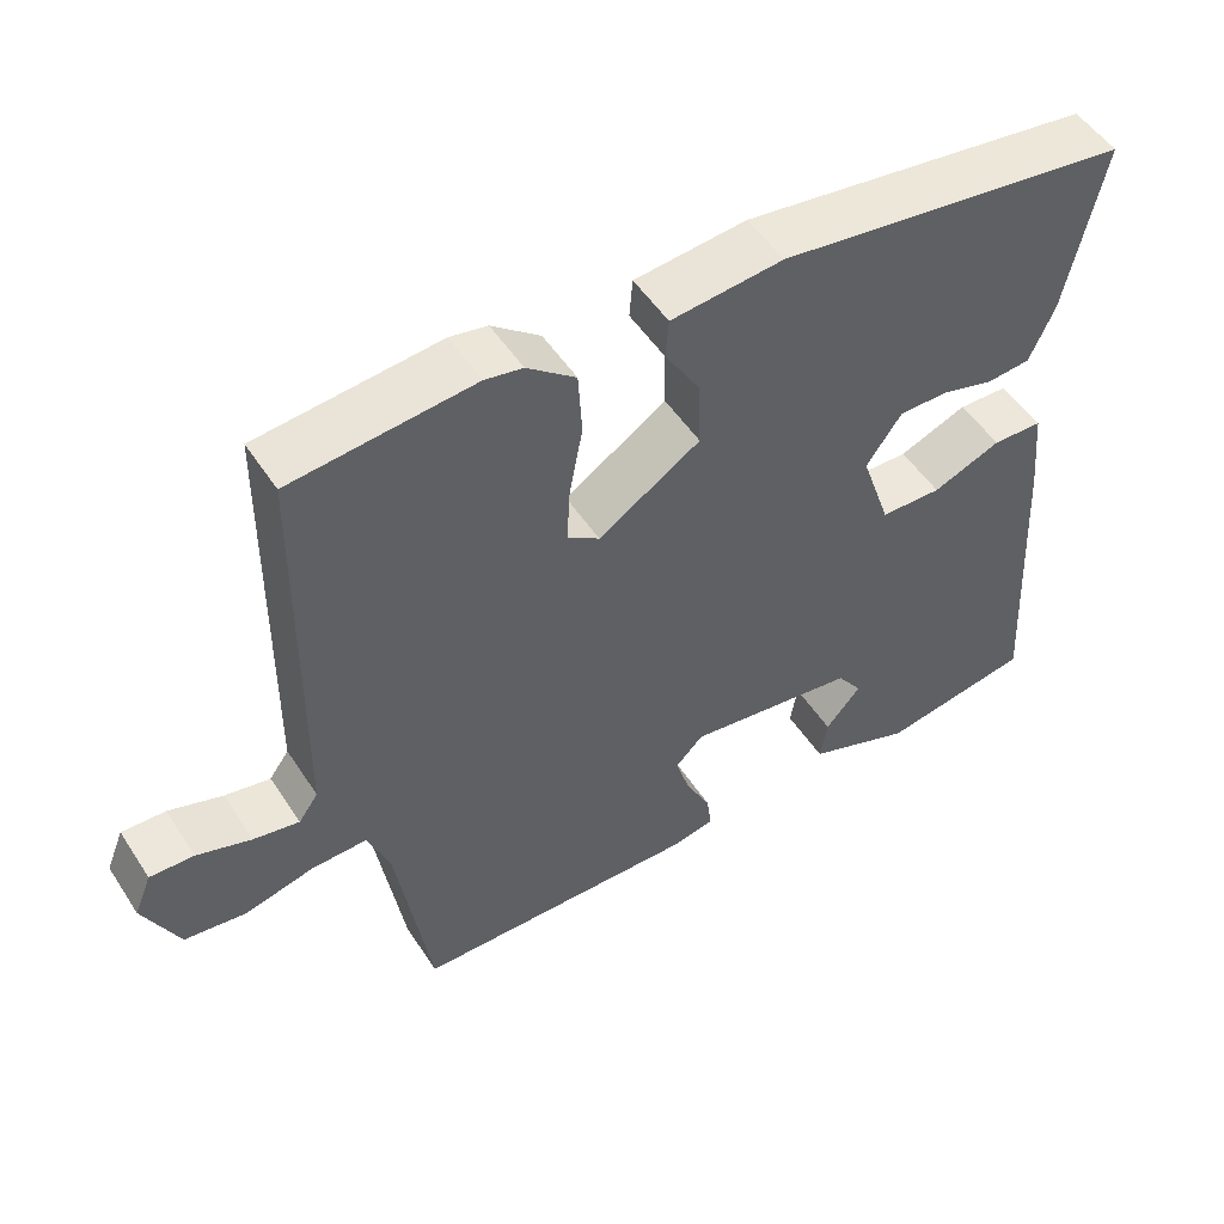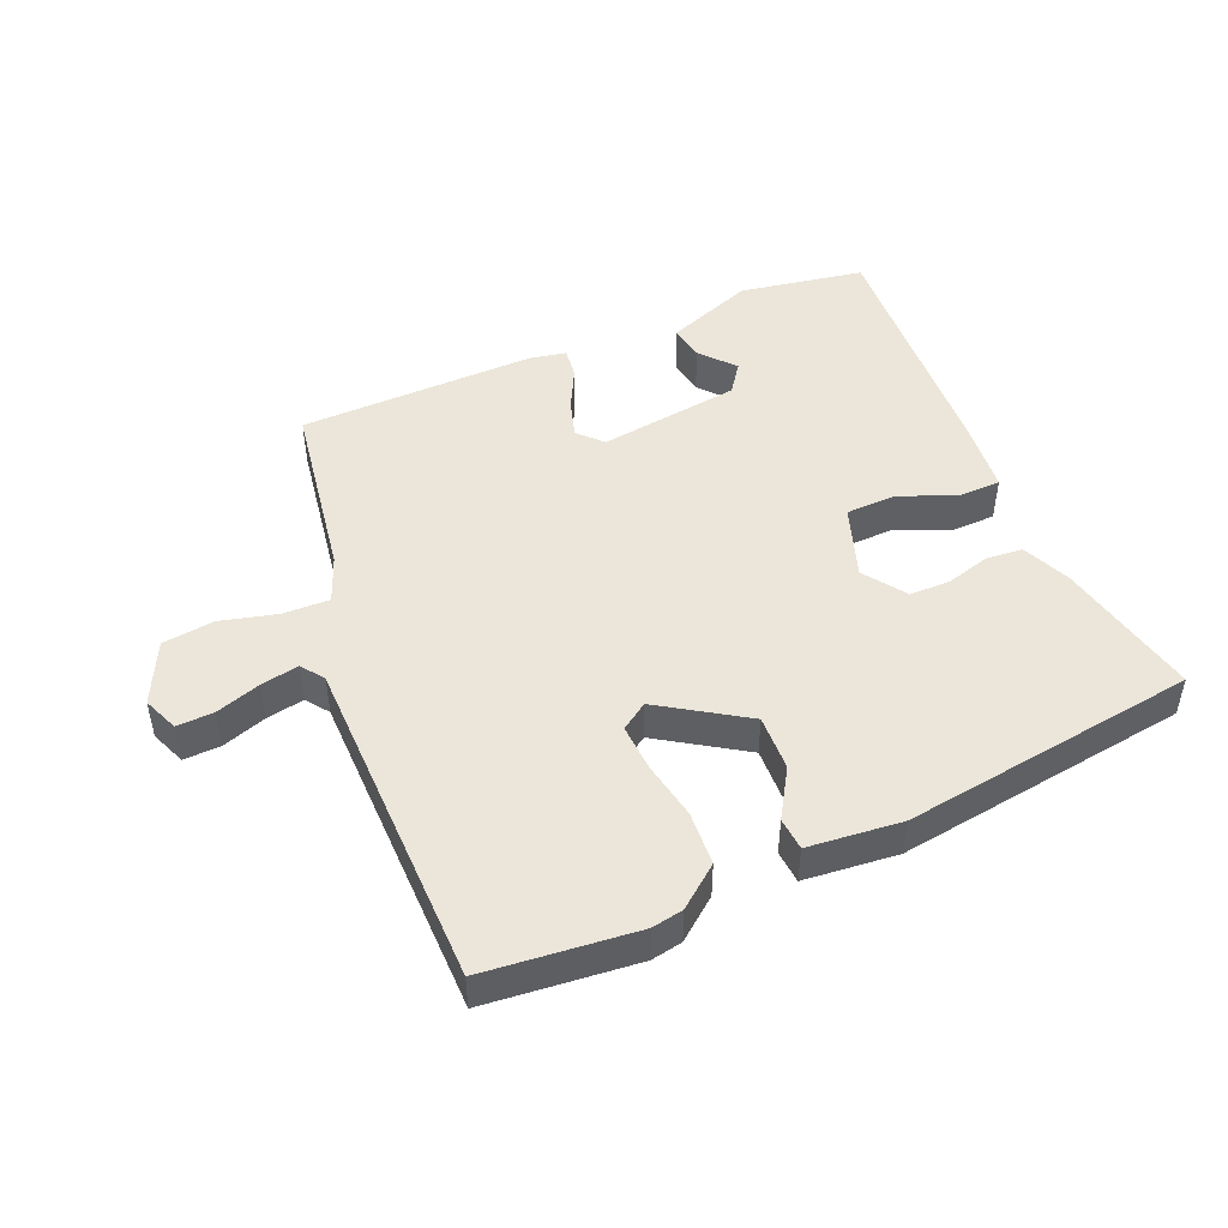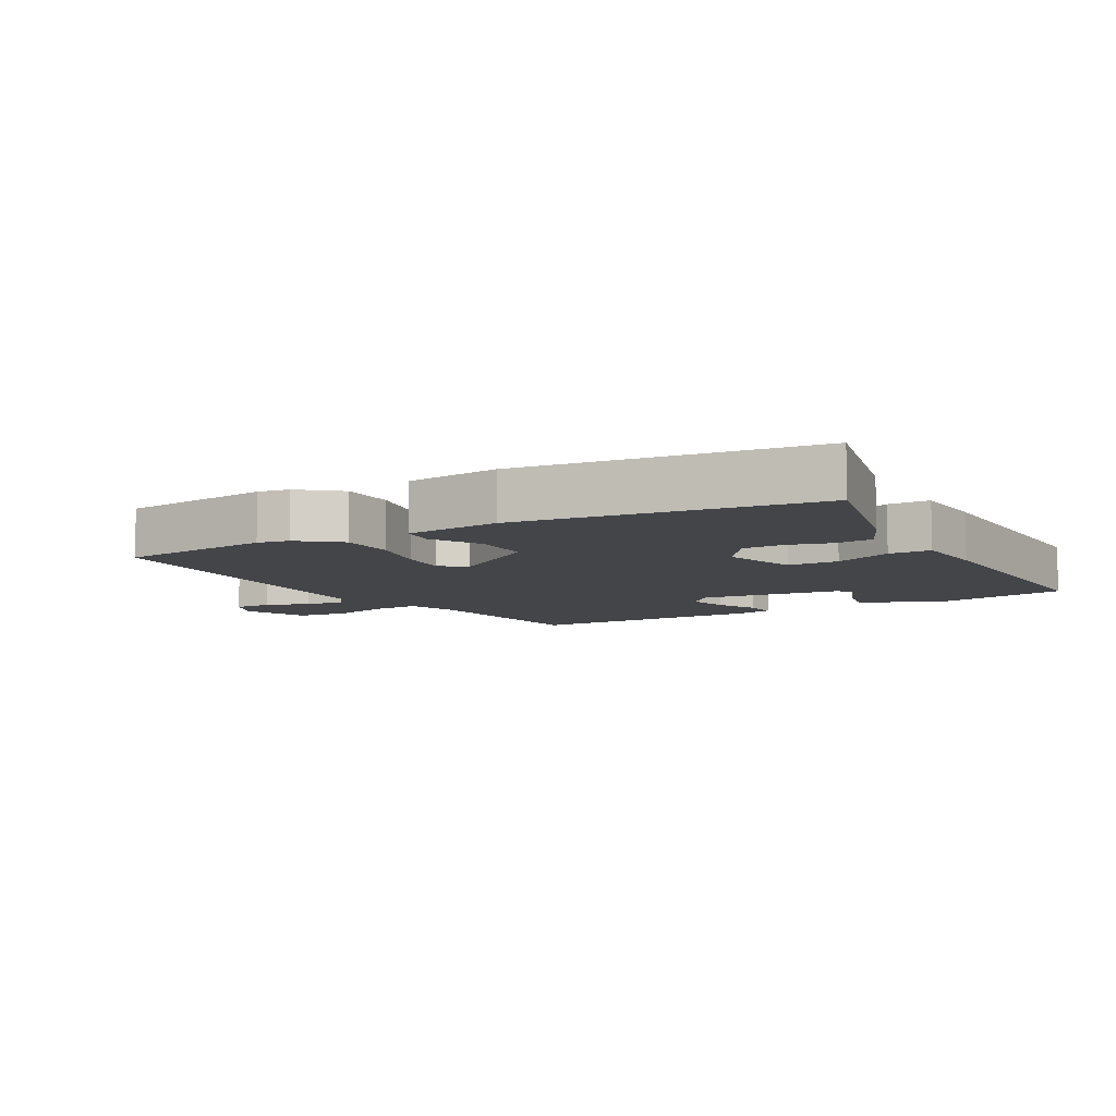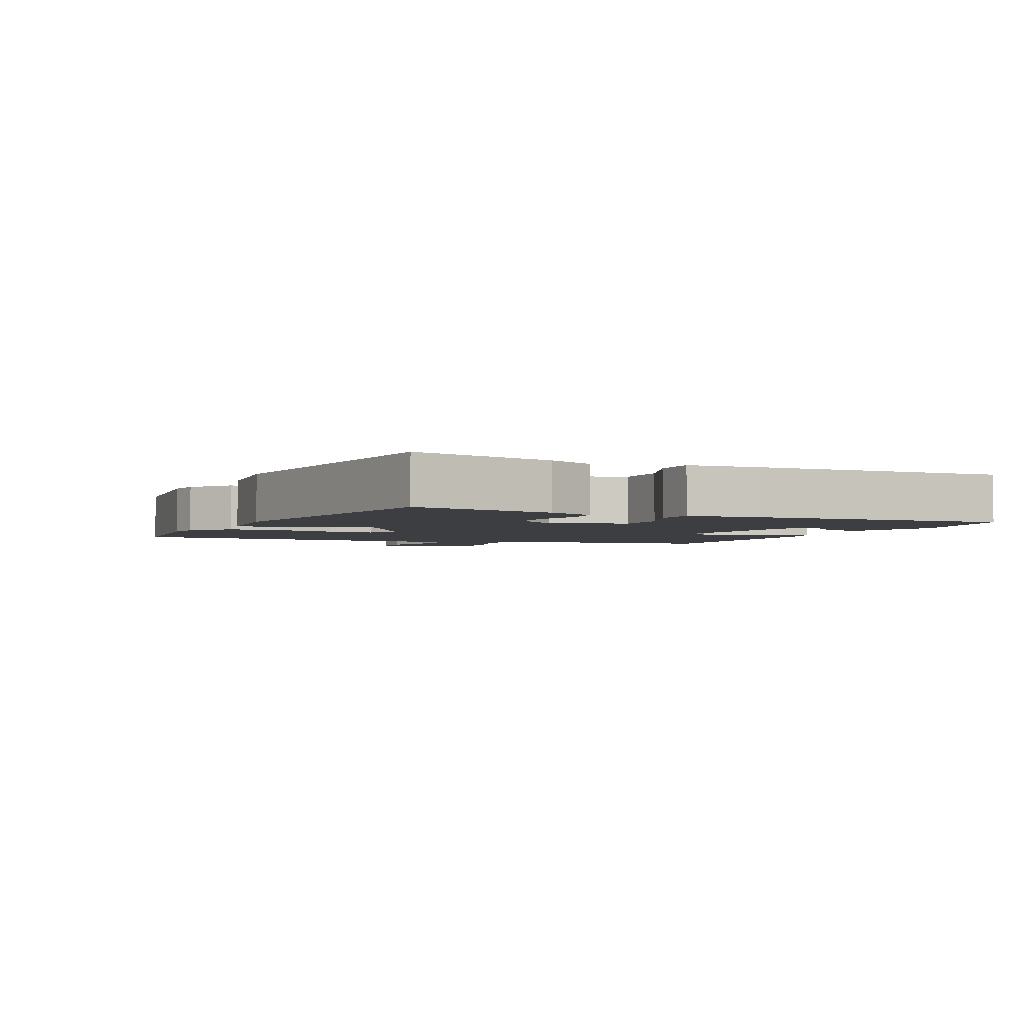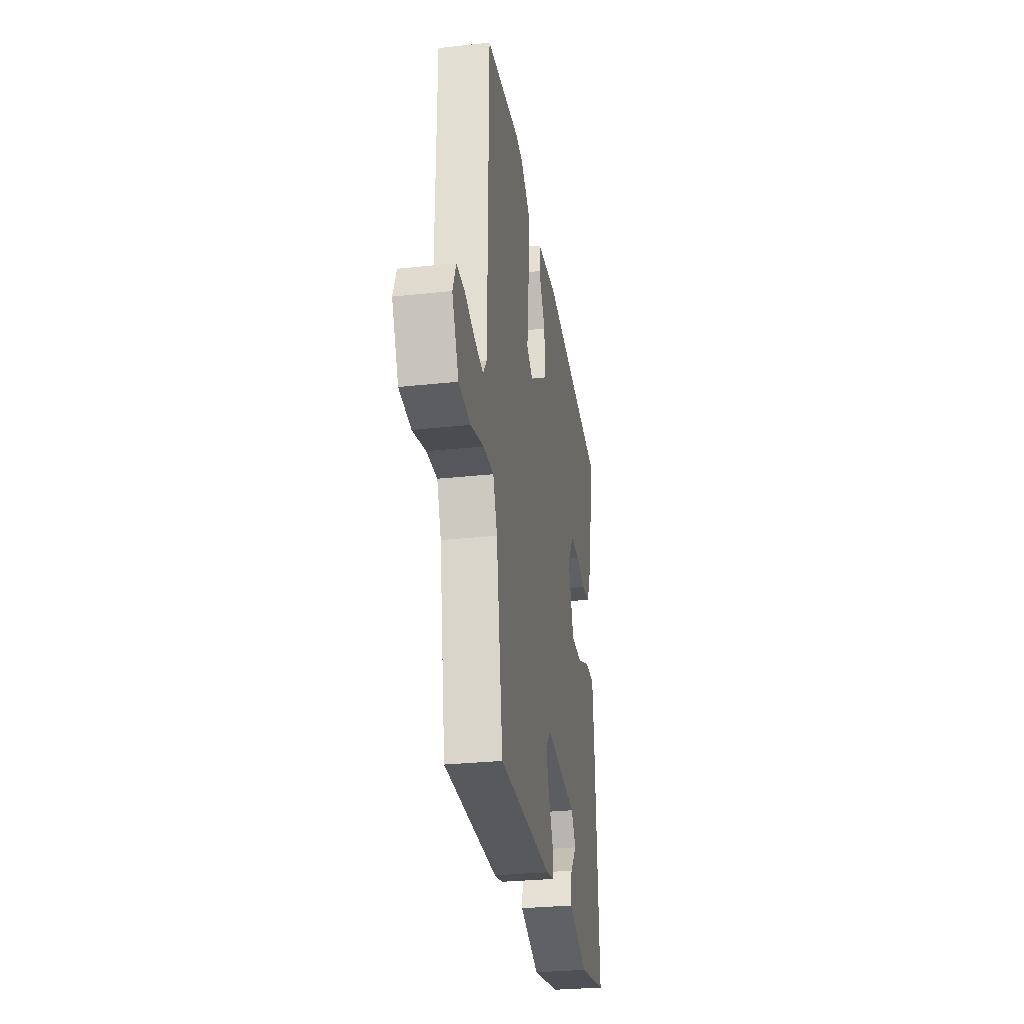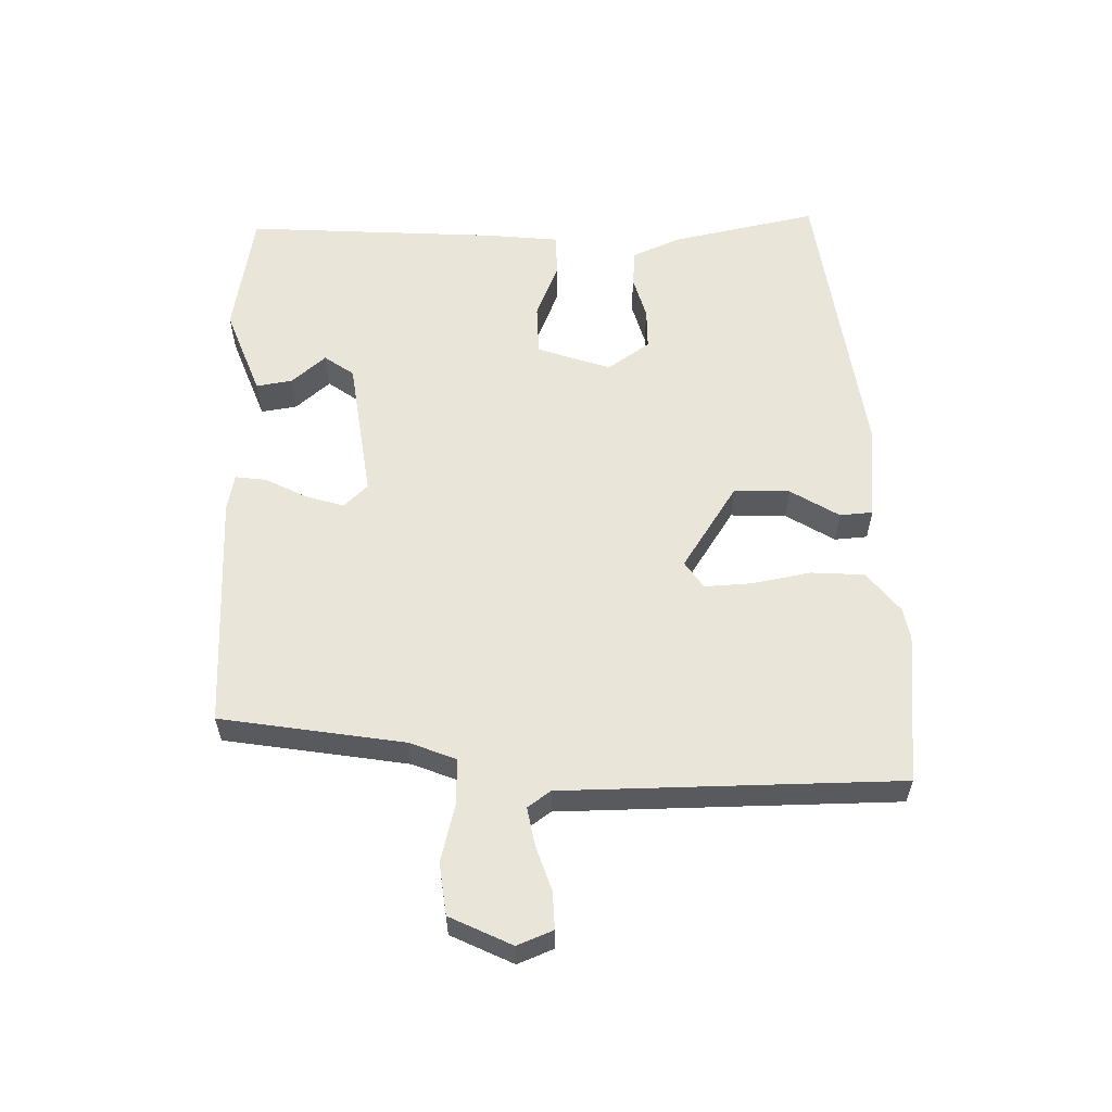
<metadata>
{"format":"obj","ext":"obj","renderer":"f3d","projection":"perspective","resolution":1024,"background":"white","views":[{"elev":51.4,"azim":-32.2,"up":"+Z"},{"elev":47.7,"azim":-23.1,"up":"+Y"},{"elev":-8.6,"azim":29.3,"up":"+Y"},{"elev":-3.1,"azim":65.3,"up":"+Y"},{"elev":-29.1,"azim":-80.8,"up":"+Z"},{"elev":58.3,"azim":-91.1,"up":"+Y"}]}
</metadata>
<code>
v 0.51 0.07 0.434
v 0.463 0.07 0.212
v 0.431 0.07 0.139
v 0.375 0.07 0.134
v 0.308 0.07 0.153
v 0.245 0.07 0.153
v 0.2 0.07 0.089
v 0.238 0.07 -0.023
v 0.316 0.07 -0.025
v 0.403 0.07 0.01
v 0.467 0.07 0.008
v 0.478 0.07 -0.105
v 0.5 0.07 -0.491
v 0.308 0.07 -0.524
v 0.174 0.07 -0.473
v 0.183 0.07 -0.418
v 0.228 0.07 -0.366
v 0.196 0.07 -0.321
v -0.021 0.07 -0.291
v -0.056 0.07 -0.327
v -0.038 0.07 -0.386
v -0.006 0.07 -0.449
v 0 0.07 -0.496
v -0.056 0.07 -0.507
v -0.419 0.07 -0.5
v -0.463 0.07 -0.221
v -0.491 0.07 -0.15
v -0.562 0.07 -0.152
v -0.649 0.07 -0.174
v -0.728 0.07 -0.164
v -0.773 0.07 -0.07
v -0.751 0.07 -0.016
v -0.695 0.07 -0.018
v -0.626 0.07 -0.041
v -0.568 0.07 -0.052
v -0.543 0.07 -0.017
v -0.537 0.07 0.496
v -0.305 0.07 0.519
v -0.257 0.07 0.51
v -0.195 0.07 0.461
v -0.19 0.07 0.379
v -0.207 0.07 0.29
v -0.211 0.07 0.218
v -0.17 0.07 0.19
v -0.04 0.07 0.274
v -0.043 0.07 0.359
v -0.088 0.07 0.433
v -0.084 0.07 0.483
v 0.059 0.07 0.497
v 0.51 0 0.434
v 0.463 0 0.212
v 0.431 0 0.139
v 0.375 0 0.134
v 0.308 0 0.153
v 0.245 0 0.153
v 0.2 0 0.089
v 0.238 0 -0.023
v 0.316 0 -0.025
v 0.403 0 0.01
v 0.467 0 0.008
v 0.478 0 -0.105
v 0.5 0 -0.491
v 0.308 0 -0.524
v 0.174 0 -0.473
v 0.183 0 -0.418
v 0.228 0 -0.366
v 0.196 0 -0.321
v -0.021 0 -0.291
v -0.056 0 -0.327
v -0.038 0 -0.386
v -0.006 0 -0.449
v 0 0 -0.496
v -0.056 0 -0.507
v -0.419 0 -0.5
v -0.463 0 -0.221
v -0.491 0 -0.15
v -0.562 0 -0.152
v -0.649 0 -0.174
v -0.728 0 -0.164
v -0.773 0 -0.07
v -0.751 0 -0.016
v -0.695 0 -0.018
v -0.626 0 -0.041
v -0.568 0 -0.052
v -0.543 0 -0.017
v -0.537 0 0.496
v -0.305 0 0.519
v -0.257 0 0.51
v -0.195 0 0.461
v -0.19 0 0.379
v -0.207 0 0.29
v -0.211 0 0.218
v -0.17 0 0.19
v -0.04 0 0.274
v -0.043 0 0.359
v -0.088 0 0.433
v -0.084 0 0.483
v 0.059 0 0.497
f 3 4 5
f 2 3 5
f 1 2 5
f 49 1 5
f 48 49 5
f 47 48 5
f 46 47 5
f 45 46 5 6
f 44 45 6 7
f 40 41 42
f 39 40 42
f 38 39 42
f 37 38 42
f 36 37 42
f 35 36 42 43
f 32 33 34
f 31 32 34
f 30 31 34
f 29 30 34
f 28 29 34
f 27 28 34 35
f 24 25 26
f 23 24 26
f 22 23 26
f 21 22 26
f 20 21 26 27
f 35 43 44
f 27 35 44
f 20 27 44
f 19 20 44
f 15 16 17
f 14 15 17
f 13 14 17
f 12 13 17
f 11 12 17
f 10 11 17
f 9 10 17
f 8 9 17 18
f 18 19 44
f 8 18 44
f 7 8 44
f 54 53 52
f 54 52 51
f 54 51 50
f 54 50 98
f 54 98 97
f 54 97 96
f 54 96 95
f 55 54 95 94
f 56 55 94 93
f 91 90 89
f 91 89 88
f 91 88 87
f 91 87 86
f 91 86 85
f 92 91 85 84
f 83 82 81
f 83 81 80
f 83 80 79
f 83 79 78
f 83 78 77
f 84 83 77 76
f 75 74 73
f 75 73 72
f 75 72 71
f 75 71 70
f 76 75 70 69
f 93 92 84
f 93 84 76
f 93 76 69
f 93 69 68
f 66 65 64
f 66 64 63
f 66 63 62
f 66 62 61
f 66 61 60
f 66 60 59
f 66 59 58
f 67 66 58 57
f 93 68 67
f 93 67 57
f 93 57 56
f 1 50 51 2
f 2 51 52 3
f 3 52 53 4
f 4 53 54 5
f 5 54 55 6
f 6 55 56 7
f 7 56 57 8
f 8 57 58 9
f 9 58 59 10
f 10 59 60 11
f 11 60 61 12
f 12 61 62 13
f 13 62 63 14
f 14 63 64 15
f 15 64 65 16
f 16 65 66 17
f 17 66 67 18
f 18 67 68 19
f 19 68 69 20
f 20 69 70 21
f 21 70 71 22
f 22 71 72 23
f 23 72 73 24
f 24 73 74 25
f 25 74 75 26
f 26 75 76 27
f 27 76 77 28
f 28 77 78 29
f 29 78 79 30
f 30 79 80 31
f 31 80 81 32
f 32 81 82 33
f 33 82 83 34
f 34 83 84 35
f 35 84 85 36
f 36 85 86 37
f 37 86 87 38
f 38 87 88 39
f 39 88 89 40
f 40 89 90 41
f 41 90 91 42
f 42 91 92 43
f 43 92 93 44
f 44 93 94 45
f 45 94 95 46
f 46 95 96 47
f 47 96 97 48
f 48 97 98 49
f 49 98 50 1

</code>
